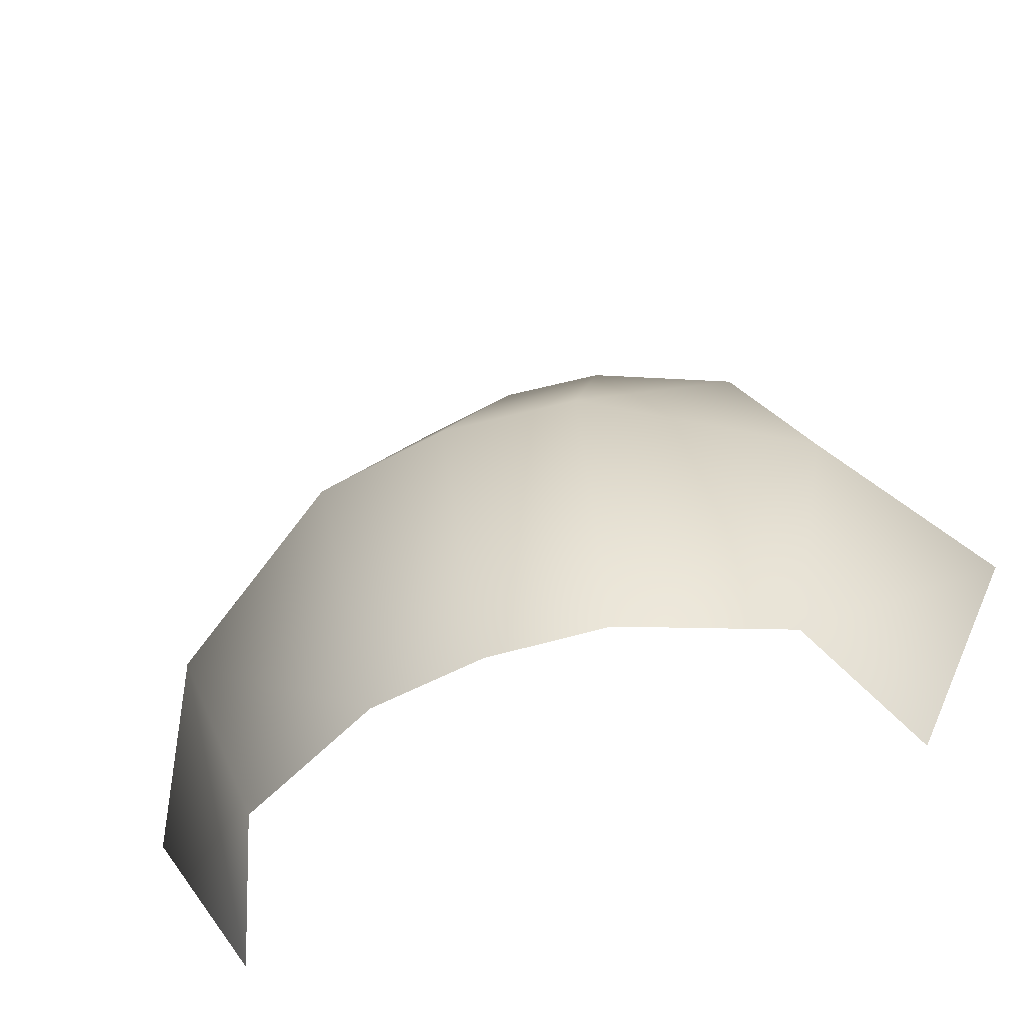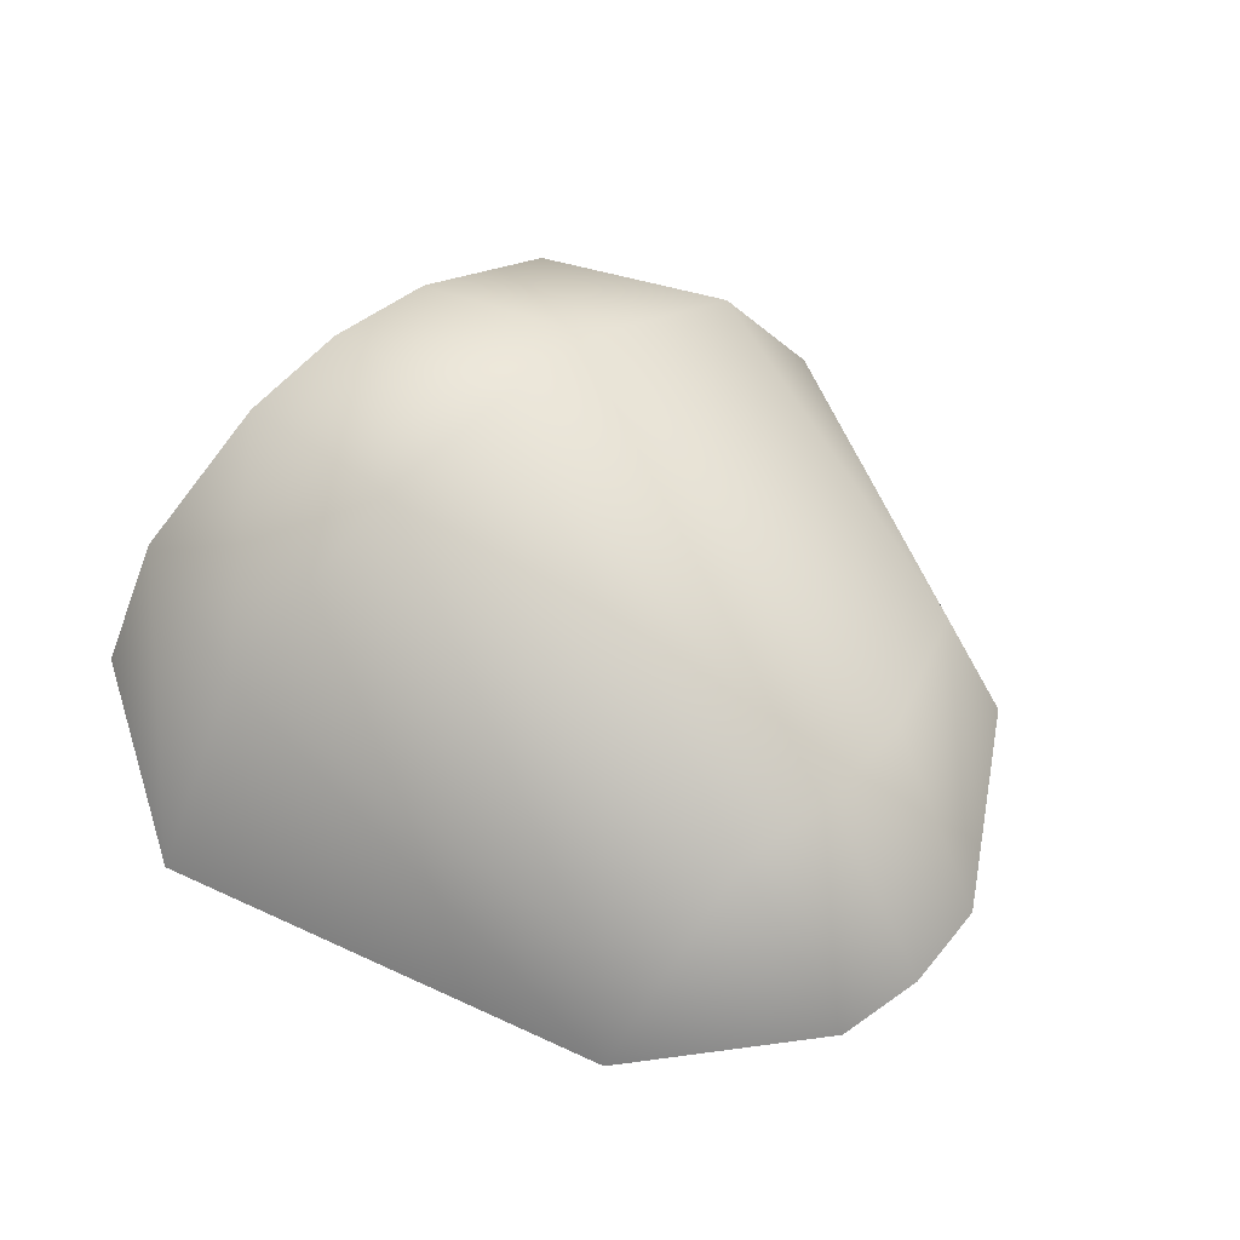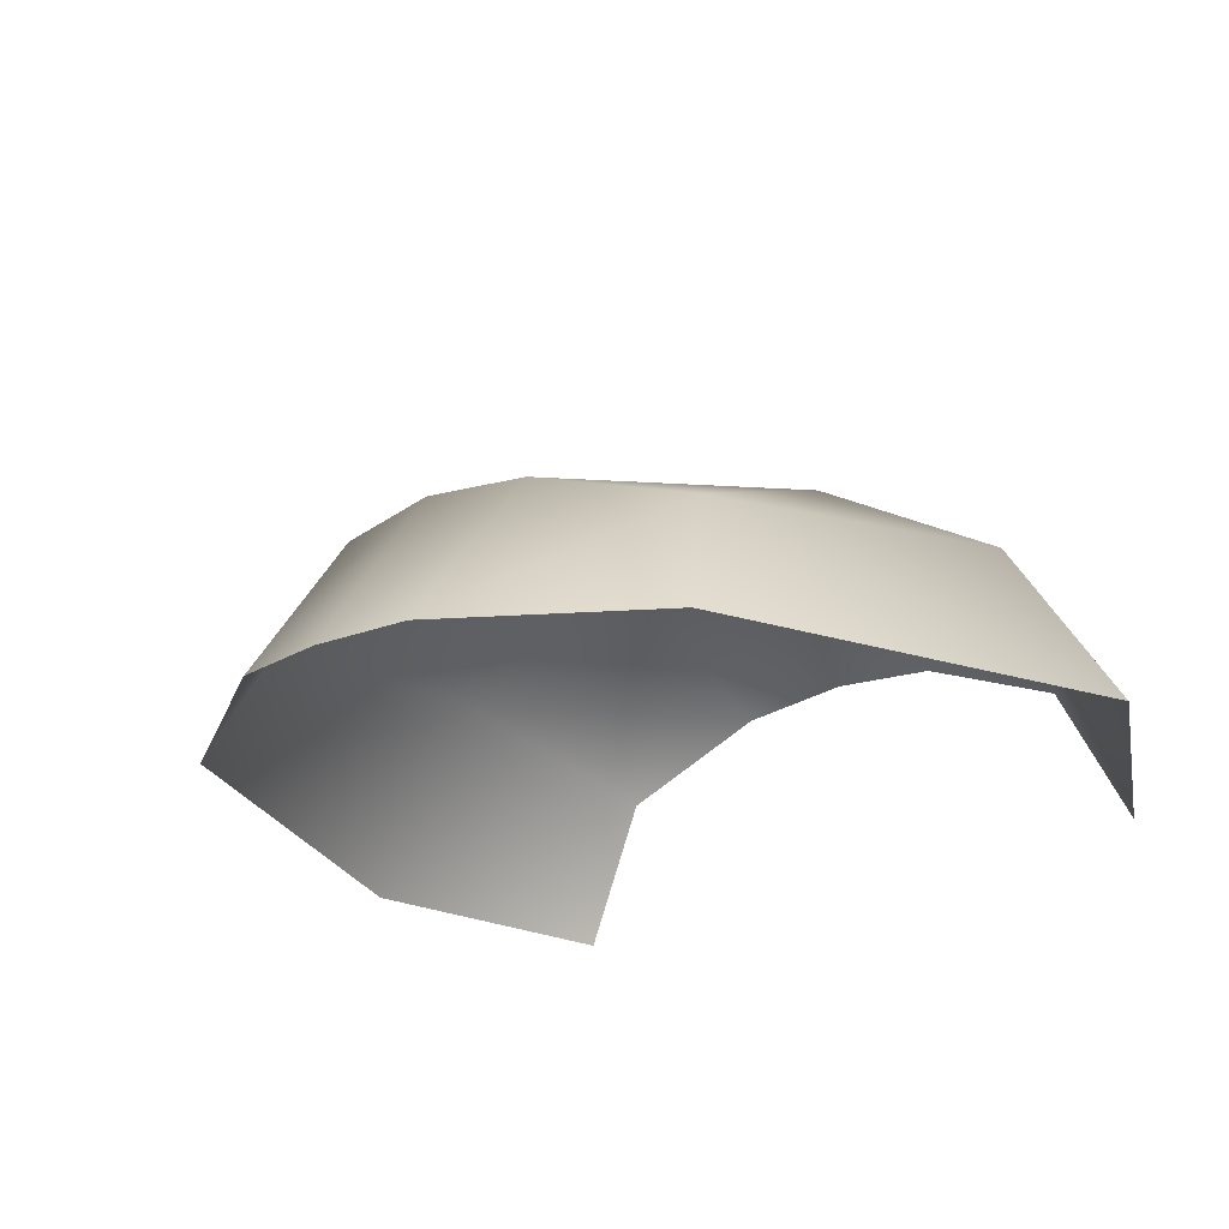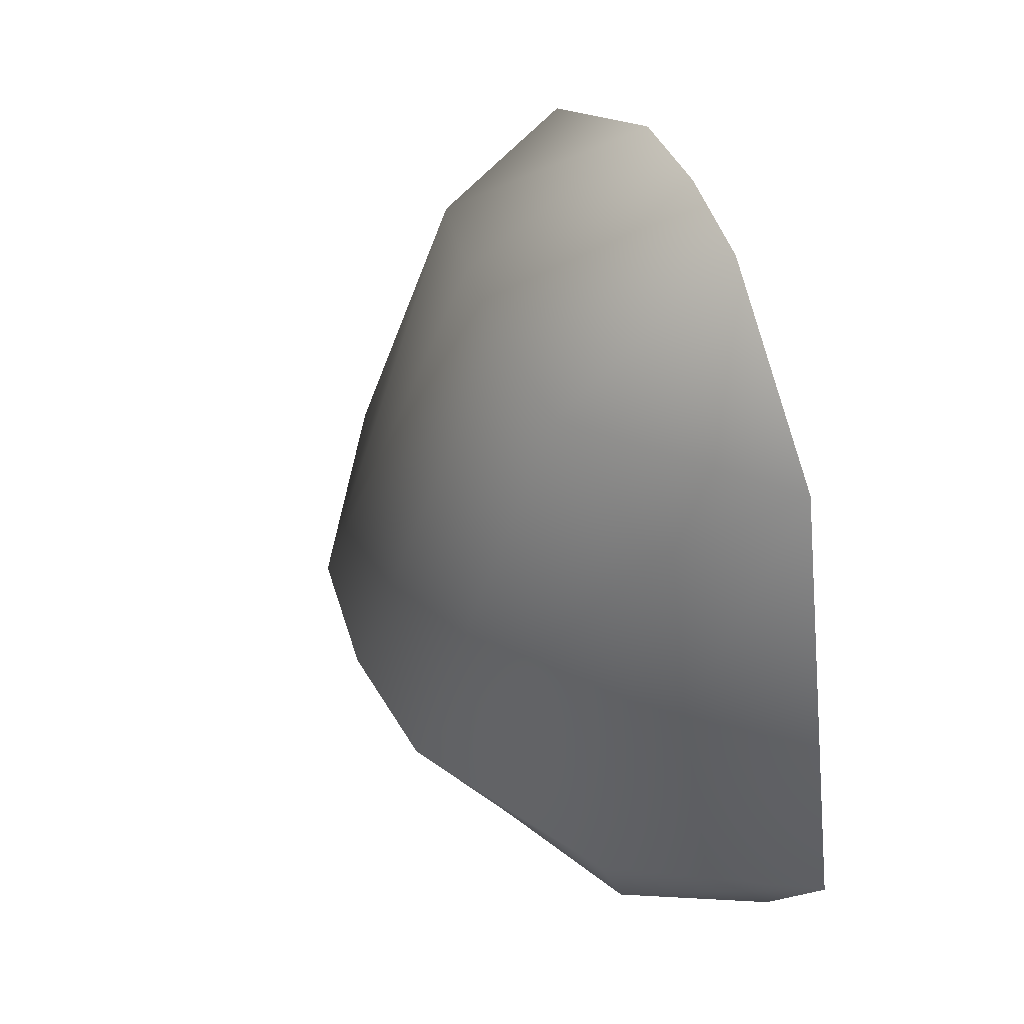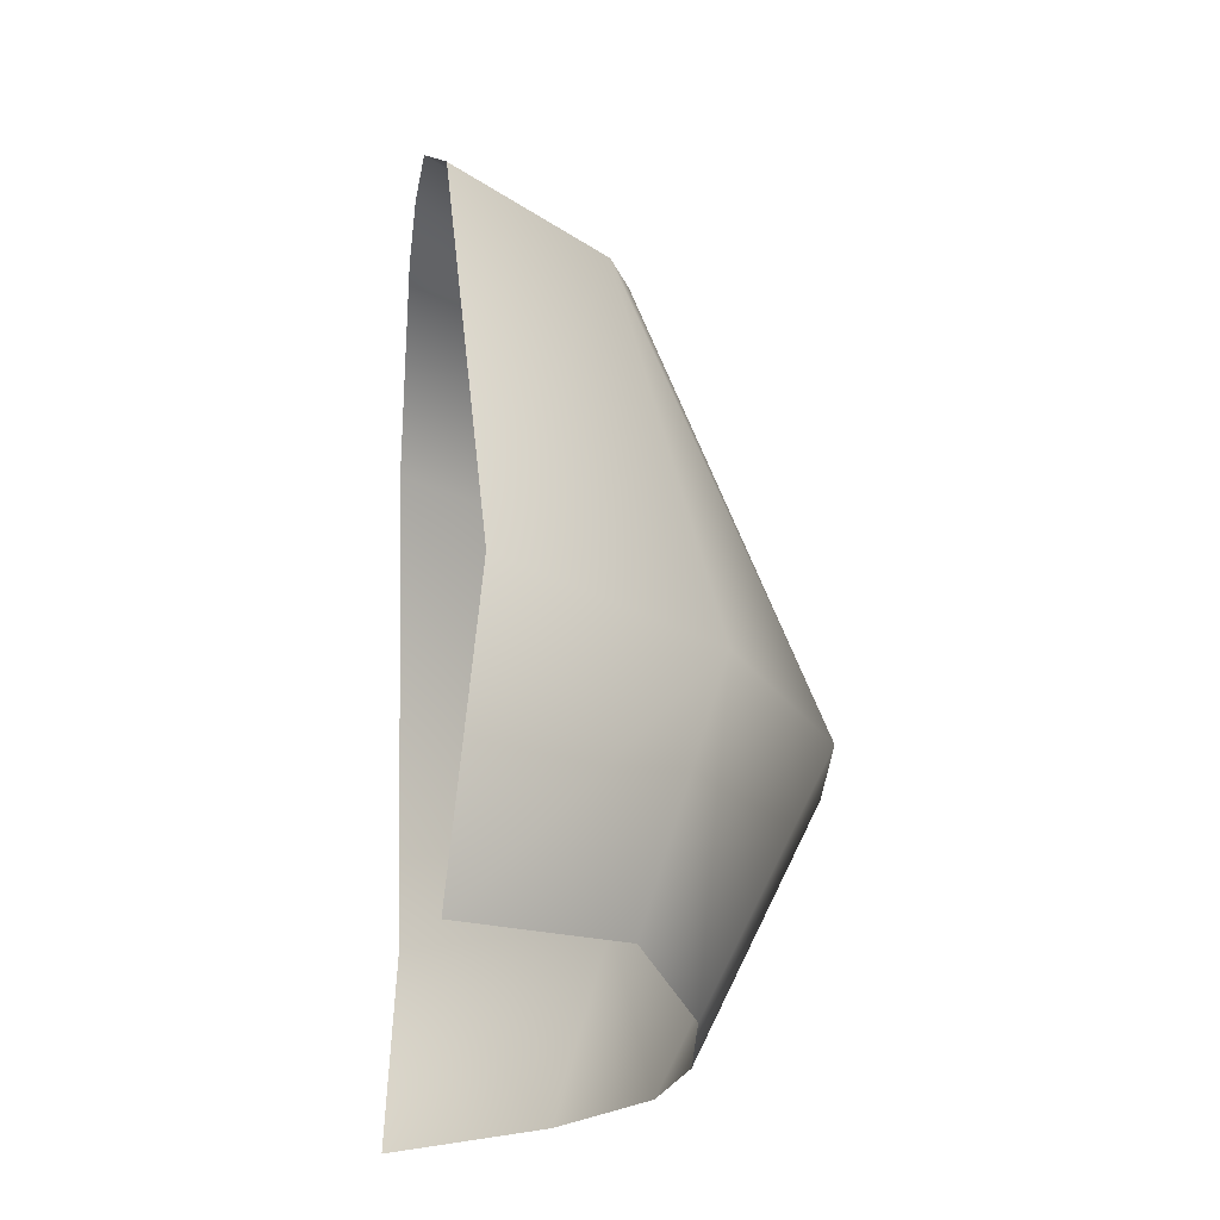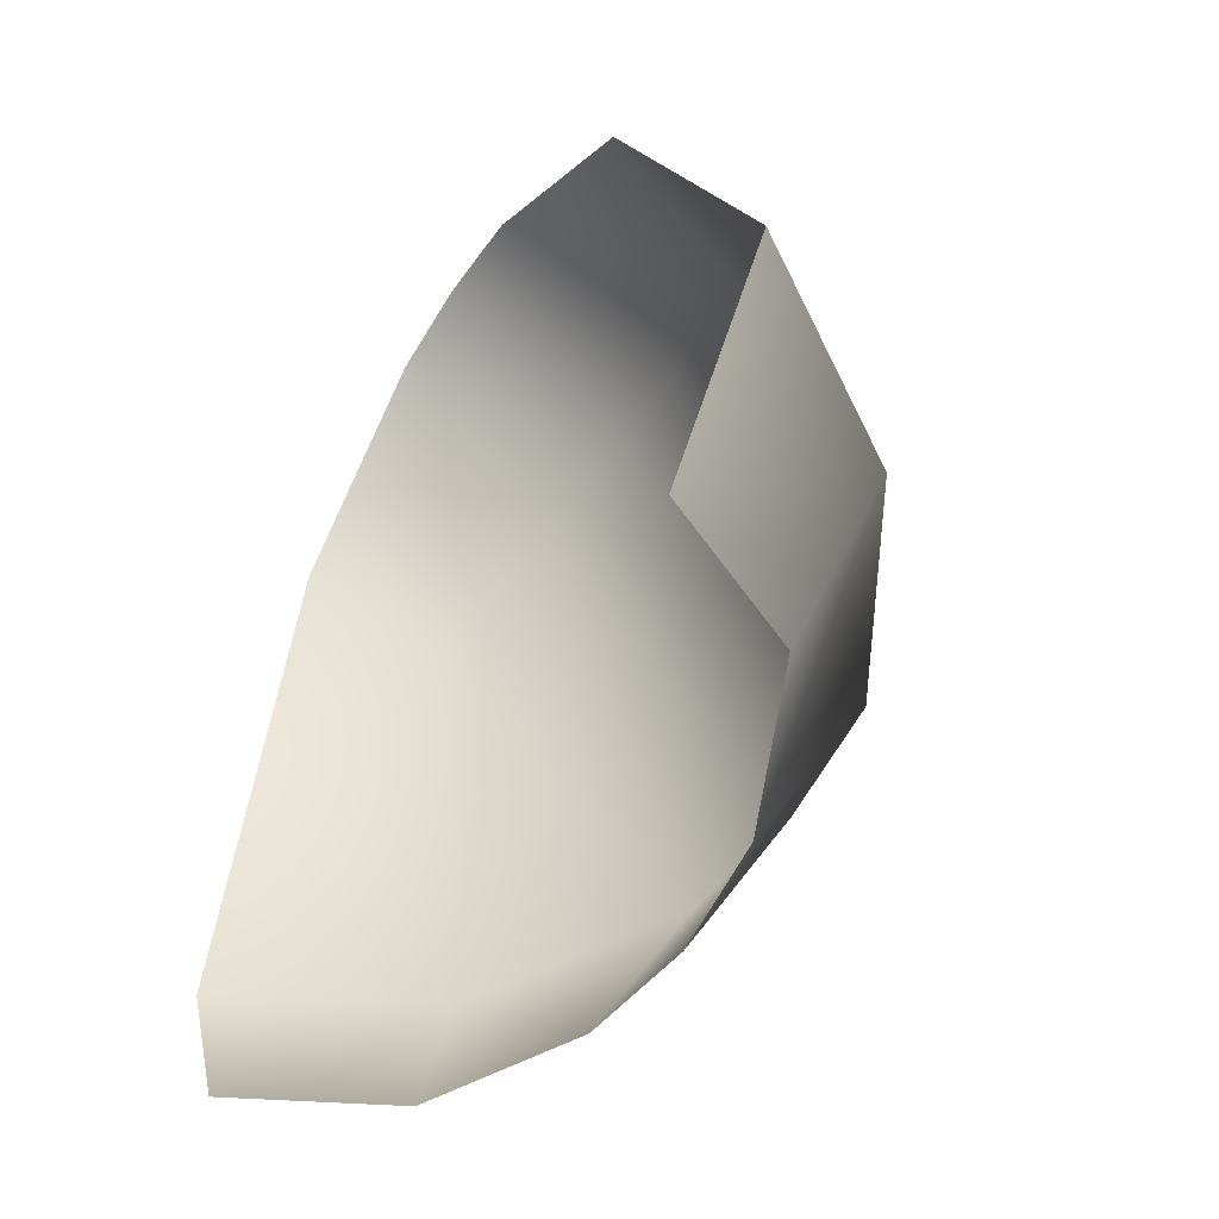
<metadata>
{"format":"obj","ext":"obj","renderer":"f3d","projection":"perspective","resolution":1024,"background":"white","views":[{"elev":-63.3,"azim":21.5,"up":"+Y"},{"elev":57.4,"azim":135.9,"up":"+Z"},{"elev":-25.3,"azim":-143.0,"up":"+Z"},{"elev":52.6,"azim":66.3,"up":"+Y"},{"elev":-25.1,"azim":-97.8,"up":"+Y"},{"elev":-55.7,"azim":-122.5,"up":"+Y"}]}
</metadata>
<code>
g slime_face_LOD2
v -0.4858 0.3053 0.1442
v -0.3021 0.7791 0.1176
v -0.267 0.7131 0.2693
v -0.3552 0.2942 0.3551
v -0.3632 0.05148 0.1265
v -0.288 0.06371 0.288
v -0.1238 0.05103 0.3642
v -0.1411 0.3051 0.4871
v -7.859e-08 0.3081 0.5037
v -1.04e-07 0.04658 0.3786
v 0.1411 0.3051 0.4871
v 0.1238 0.05103 0.3642
v 0.3552 0.2942 0.3551
v 0.288 0.06371 0.288
v 0.4858 0.3053 0.1442
v 0.3632 0.05148 0.1265
v 0.3021 0.7791 0.1176
v 0.267 0.7131 0.2693
v 0.1128 0.7794 0.3085
v 0.3021 0.7791 0.1176
v 0.0998 0.9221 0.109
v -4.678e-08 0.7932 0.3174
v -4.084e-08 0.9349 0.1076
v -0.1128 0.7794 0.3085
v -0.0998 0.9221 0.109
v -0.3021 0.7791 0.1176
g slime_face_LOD2_0
f 3 2 1
f 4 3 1
f 4 1 5
f 6 4 5
f 6 7 4
f 7 8 4
f 4 8 3
f 9 8 7
f 10 9 7
f 11 9 10
f 12 11 10
f 13 11 12
f 14 13 12
f 13 14 15
f 14 16 15
f 13 15 17
f 18 13 17
f 13 18 11
f 18 19 11
f 11 19 9
f 19 18 20
f 21 19 20
f 19 22 9
f 22 19 21
f 9 22 8
f 23 22 21
f 22 24 8
f 24 22 23
f 8 24 3
f 25 24 23
f 3 24 25
f 26 3 25

</code>
